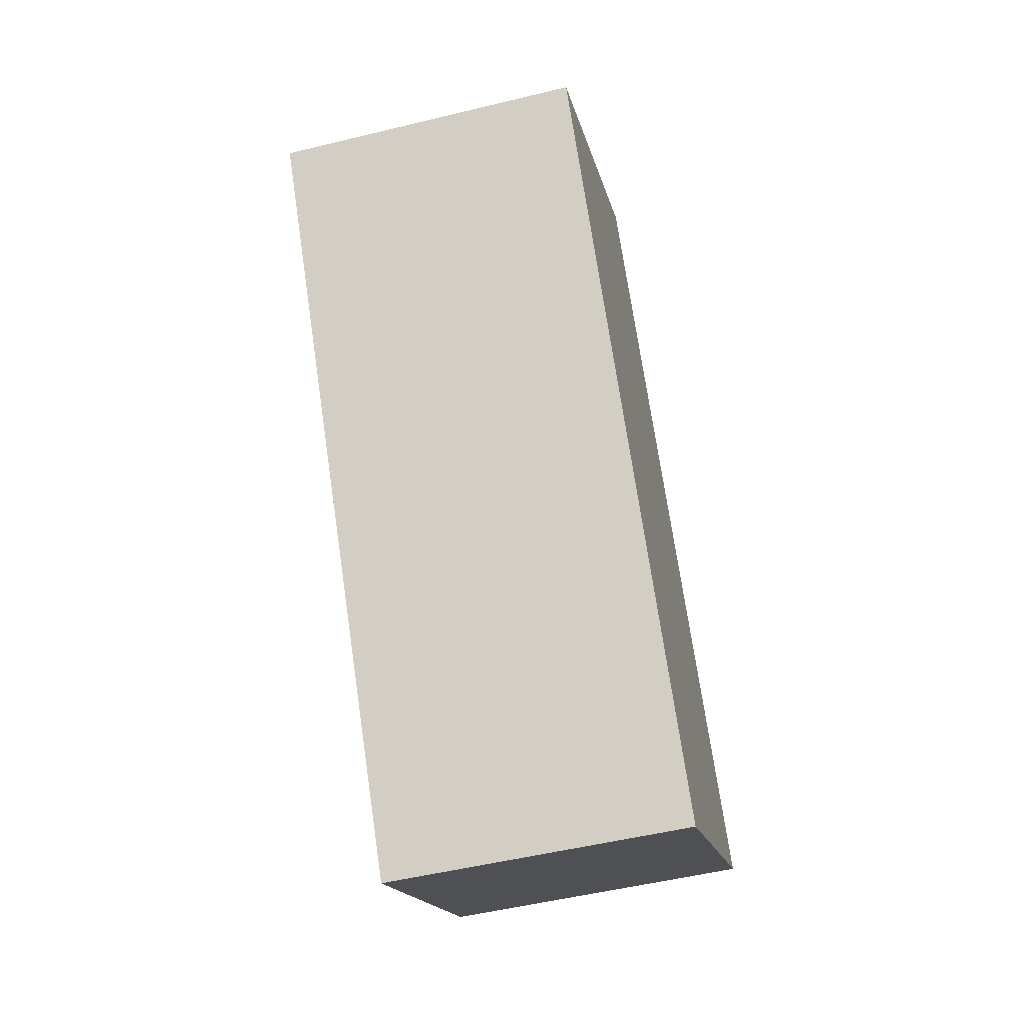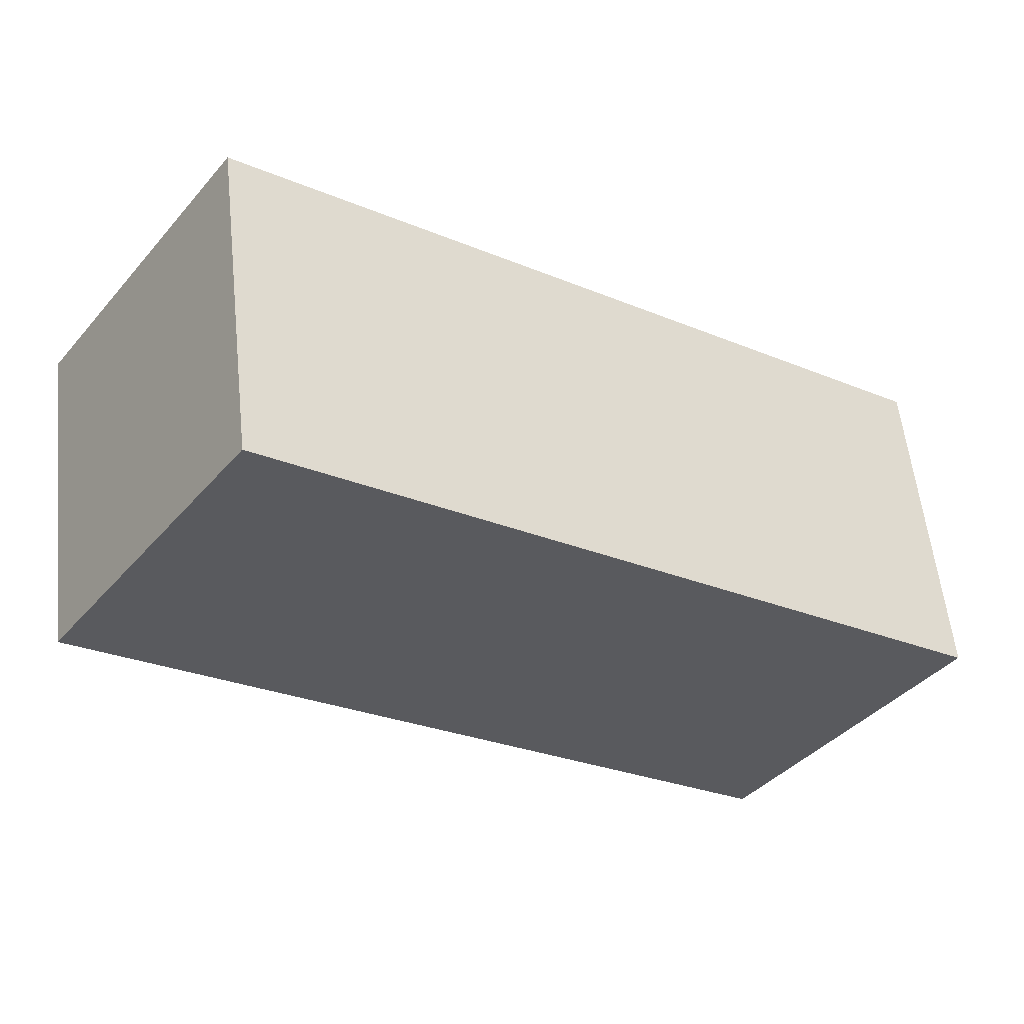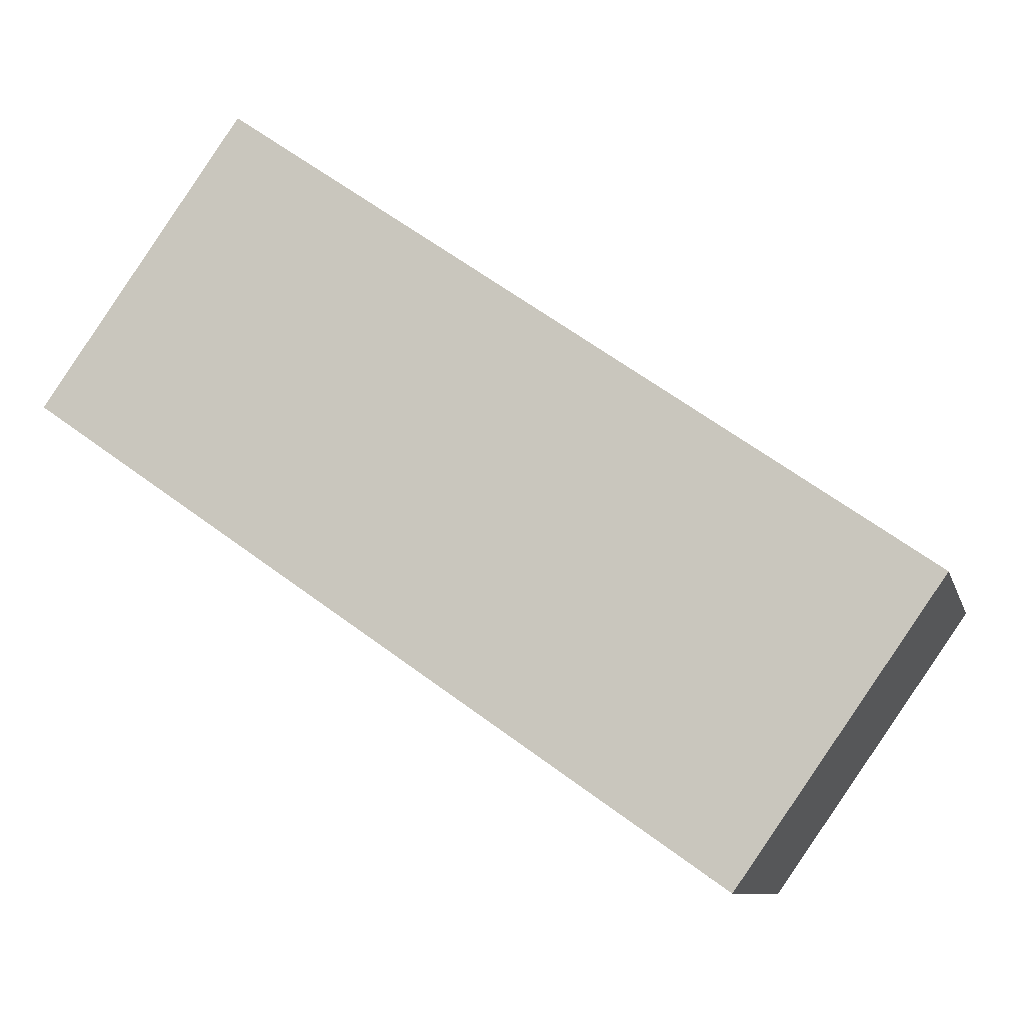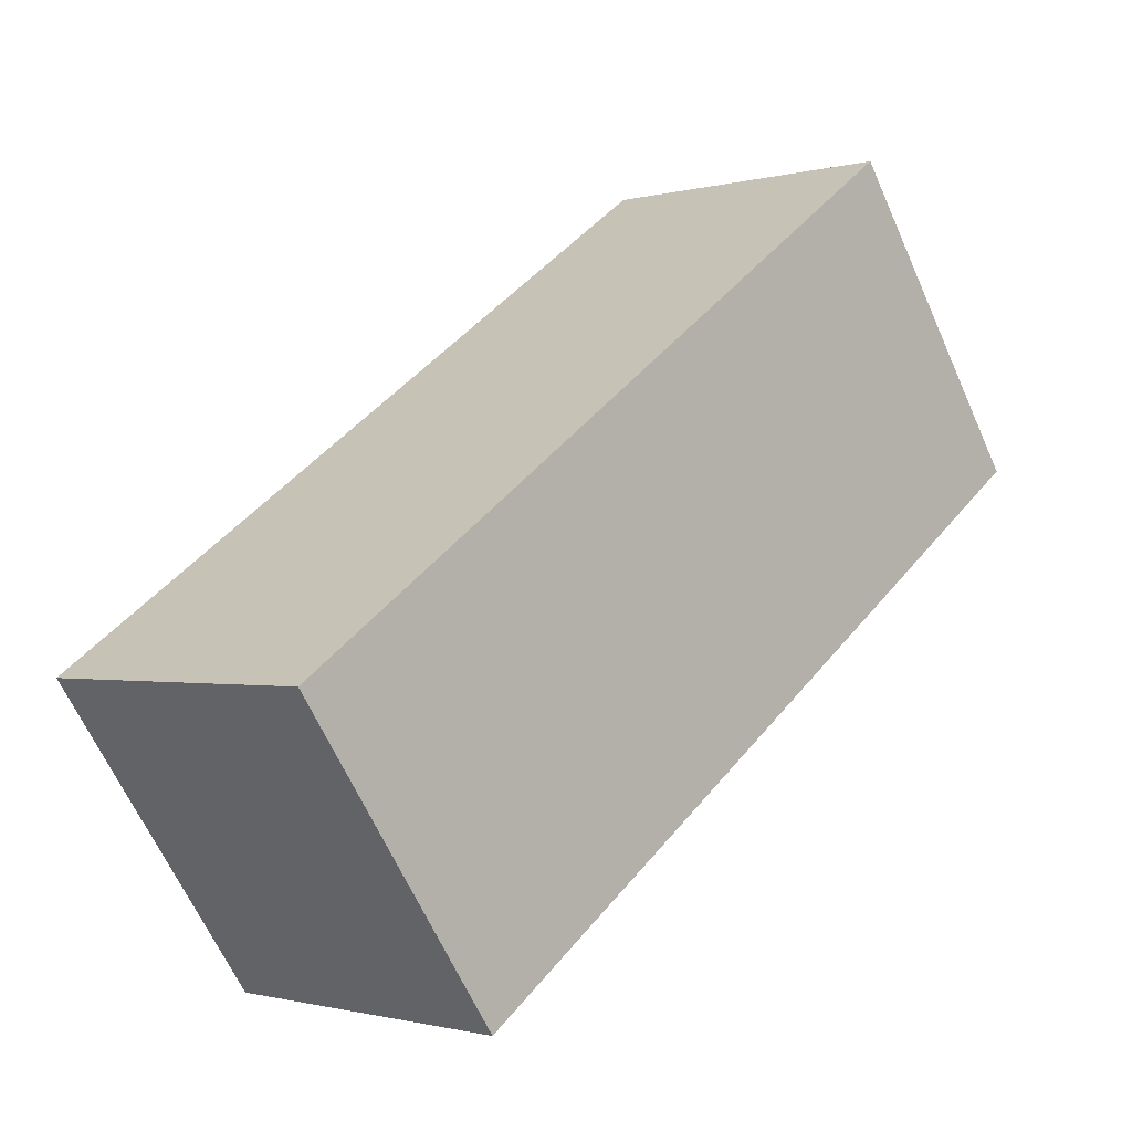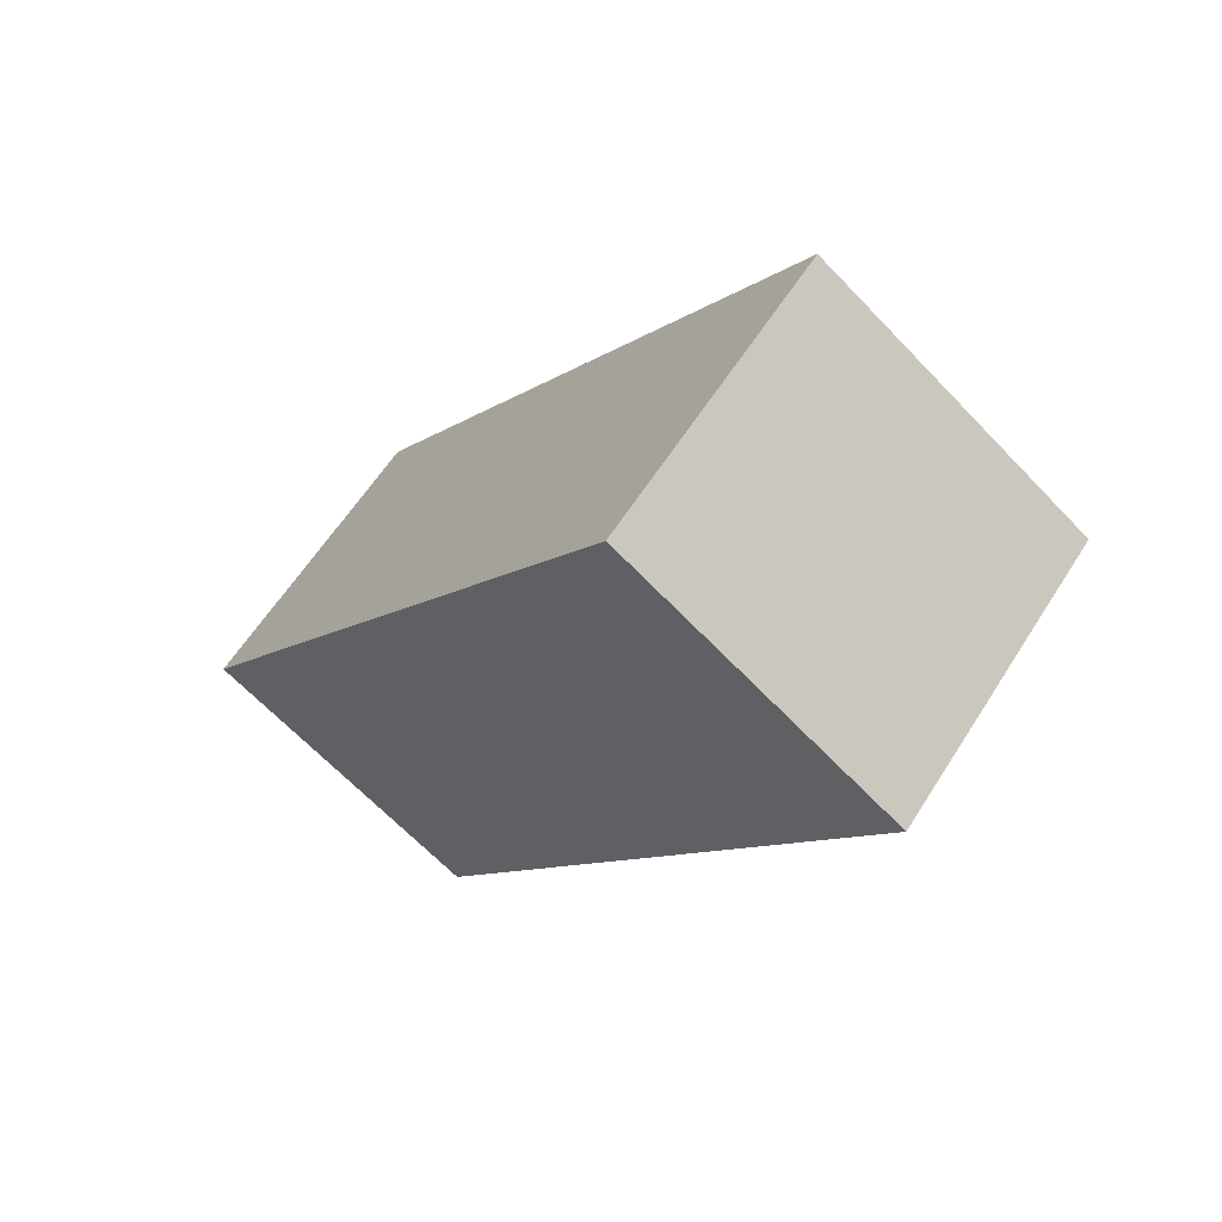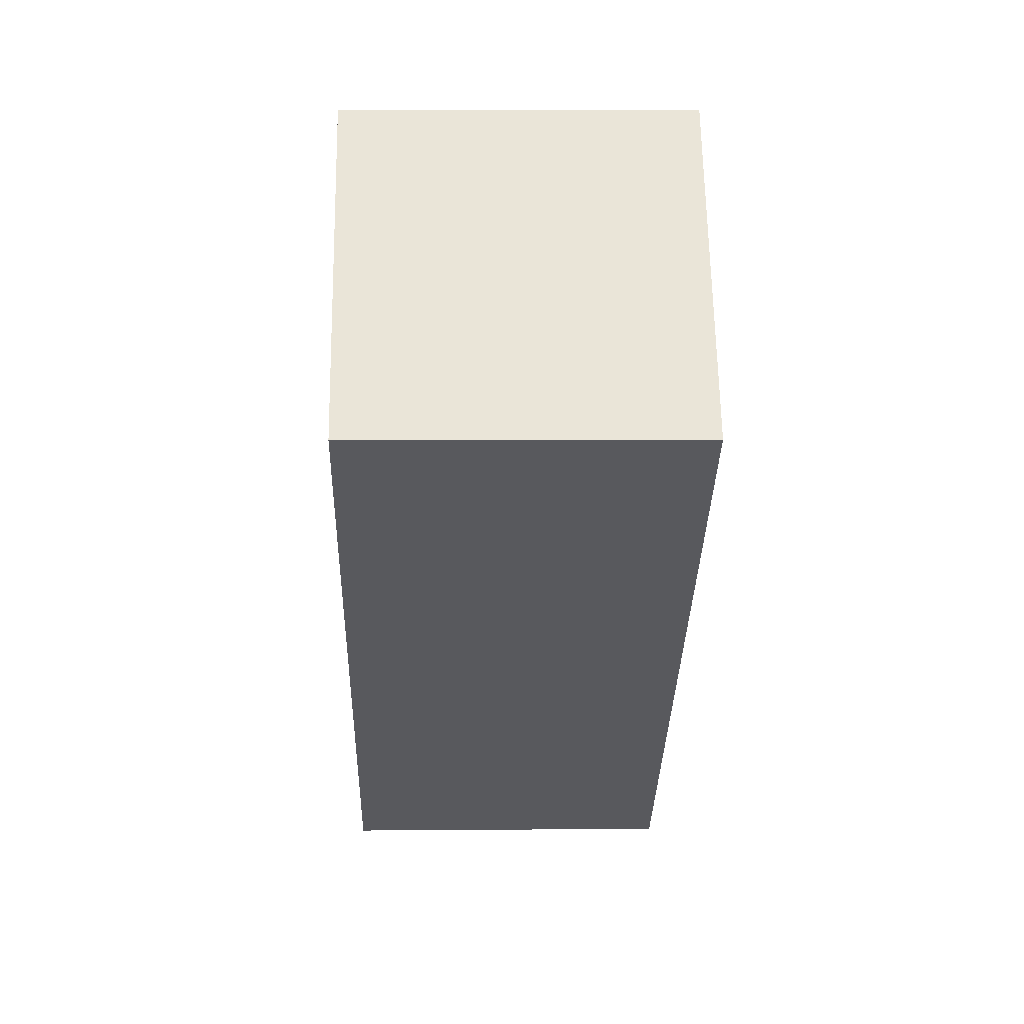
<metadata>
{"format":"obj","ext":"obj","renderer":"f3d","projection":"perspective","resolution":1024,"background":"white","views":[{"elev":-52.7,"azim":-165.4,"up":"+Y"},{"elev":57.0,"azim":84.0,"up":"+Z"},{"elev":-9.4,"azim":103.7,"up":"+Z"},{"elev":-0.9,"azim":-134.6,"up":"+Z"},{"elev":60.5,"azim":122.2,"up":"+Y"},{"elev":4.9,"azim":-1.5,"up":"+Z"}]}
</metadata>
<code>
o mesh38/mesh38-geometry#mesh38-geometry
v 0.009364 -0.316 0.2651
v 0.002837 -0.316 0.2651
v 0.009364 -0.3298 0.2747
v 0.00284 -0.3201 0.2593
v 0.002837 -0.3298 0.2747
v 0.009368 -0.3339 0.269
v 0.009368 -0.3201 0.2593
v 0.00284 -0.3339 0.269
f 1 2 3
f 3 2 1
f 1 4 2
f 2 4 1
f 2 5 3
f 3 5 2
f 1 3 6
f 6 3 1
f 7 4 1
f 1 4 7
f 4 5 2
f 2 5 4
f 6 3 5
f 5 3 6
f 7 1 6
f 6 1 7
f 7 8 4
f 4 8 7
f 4 8 5
f 5 8 4
f 6 5 8
f 8 5 6
f 7 6 8
f 8 6 7

</code>
